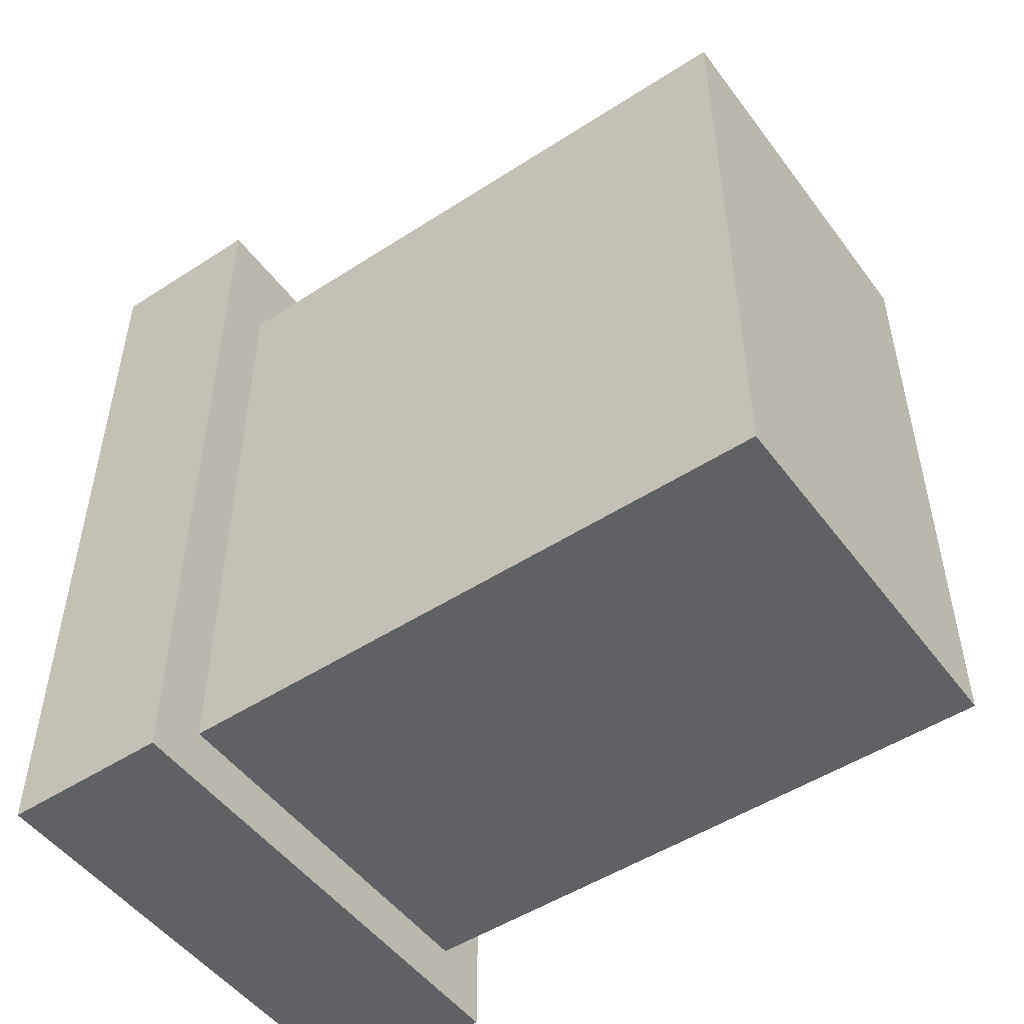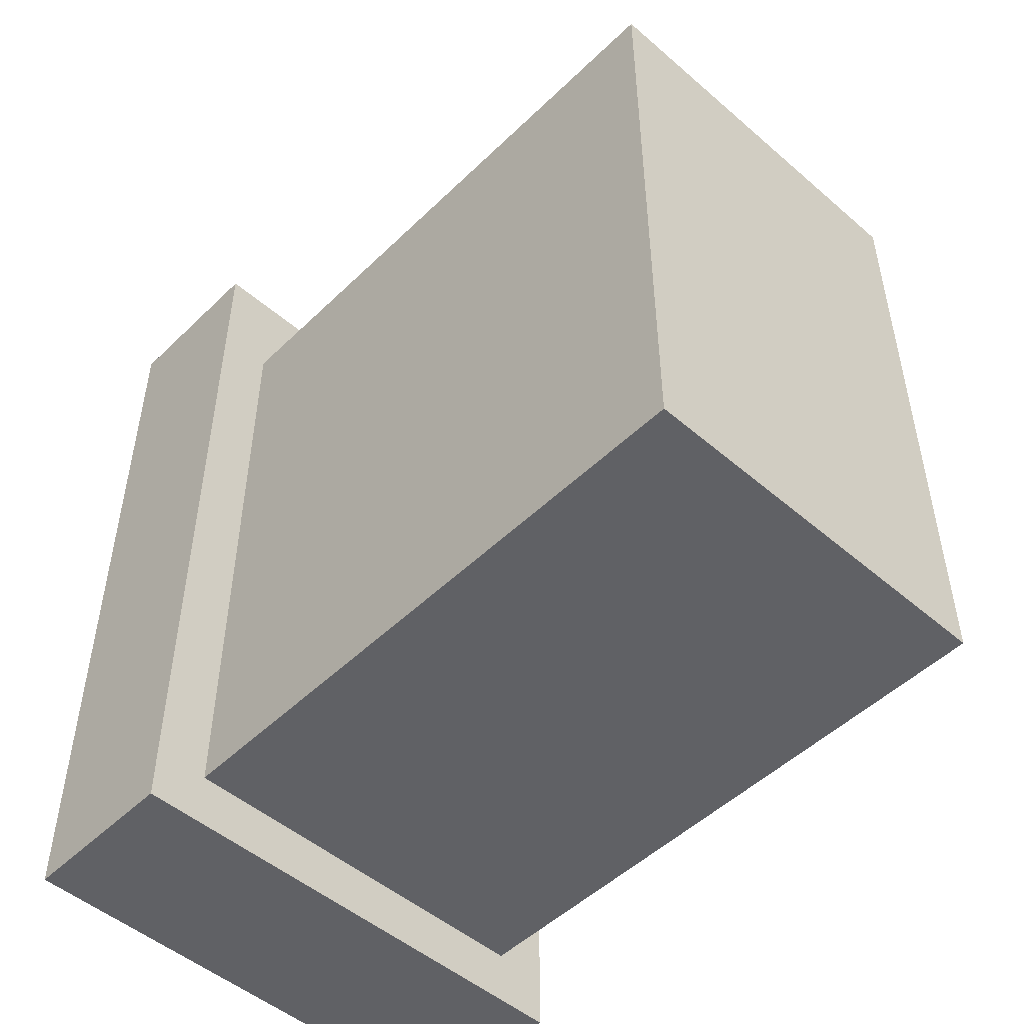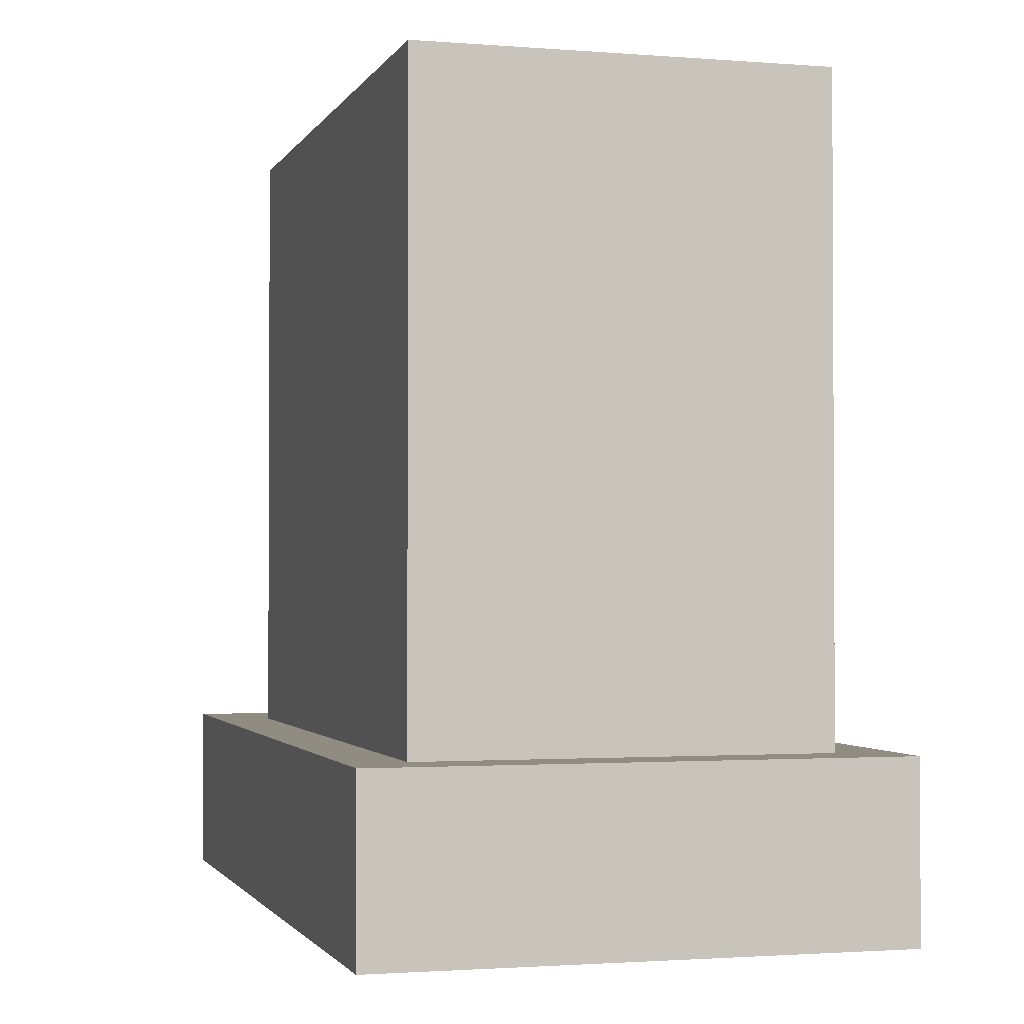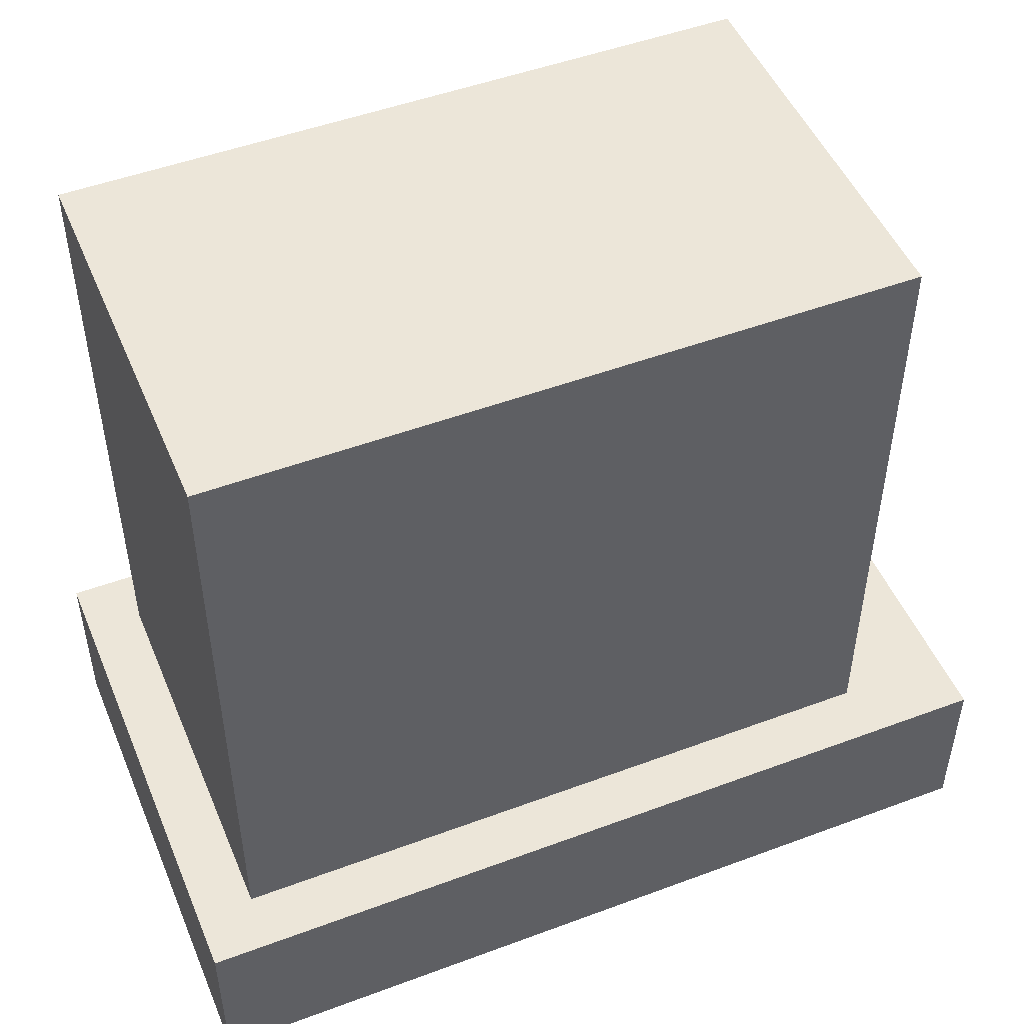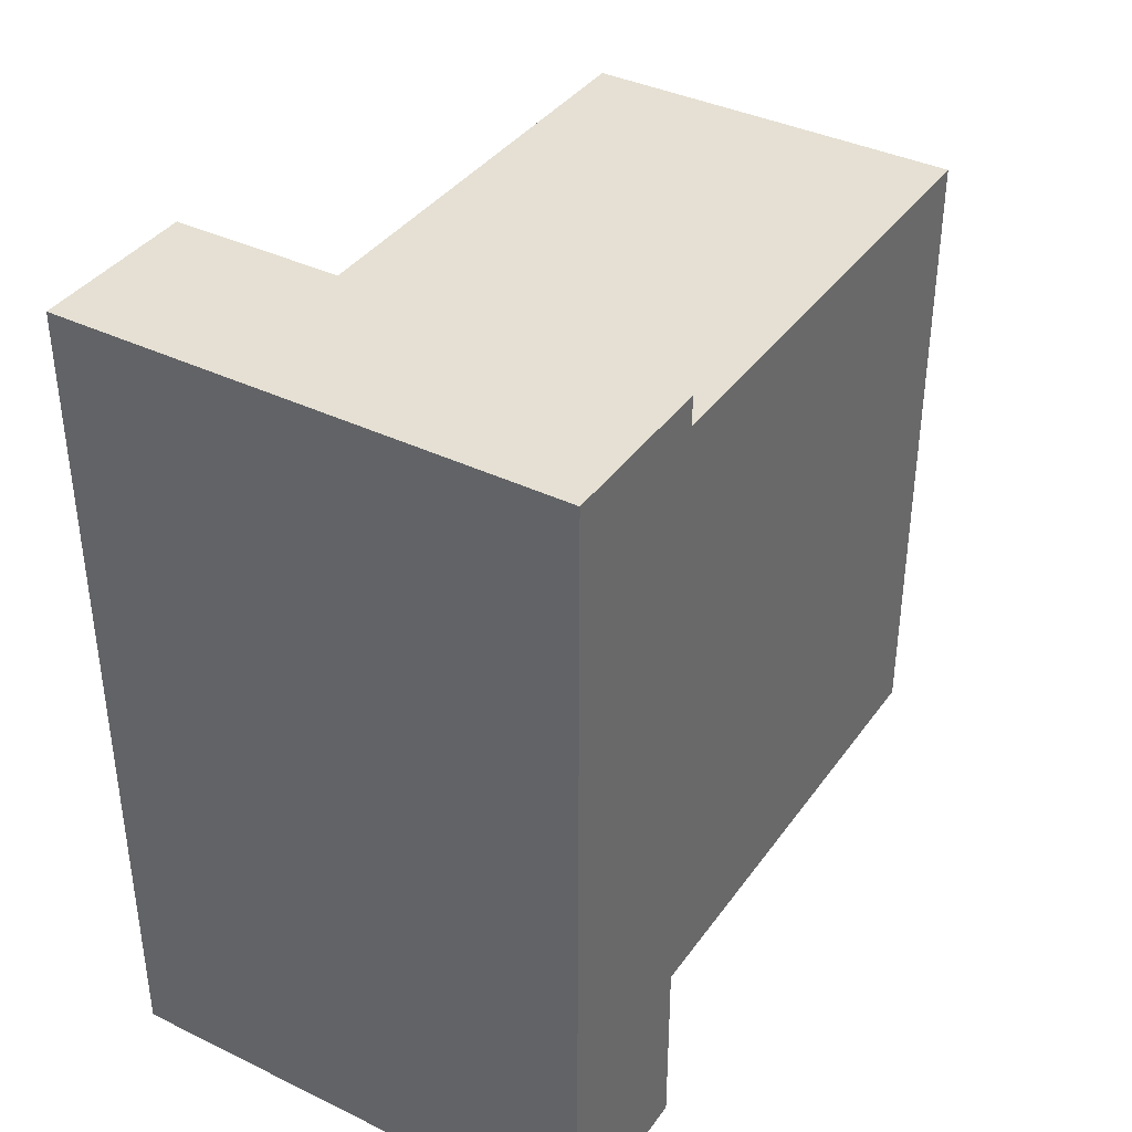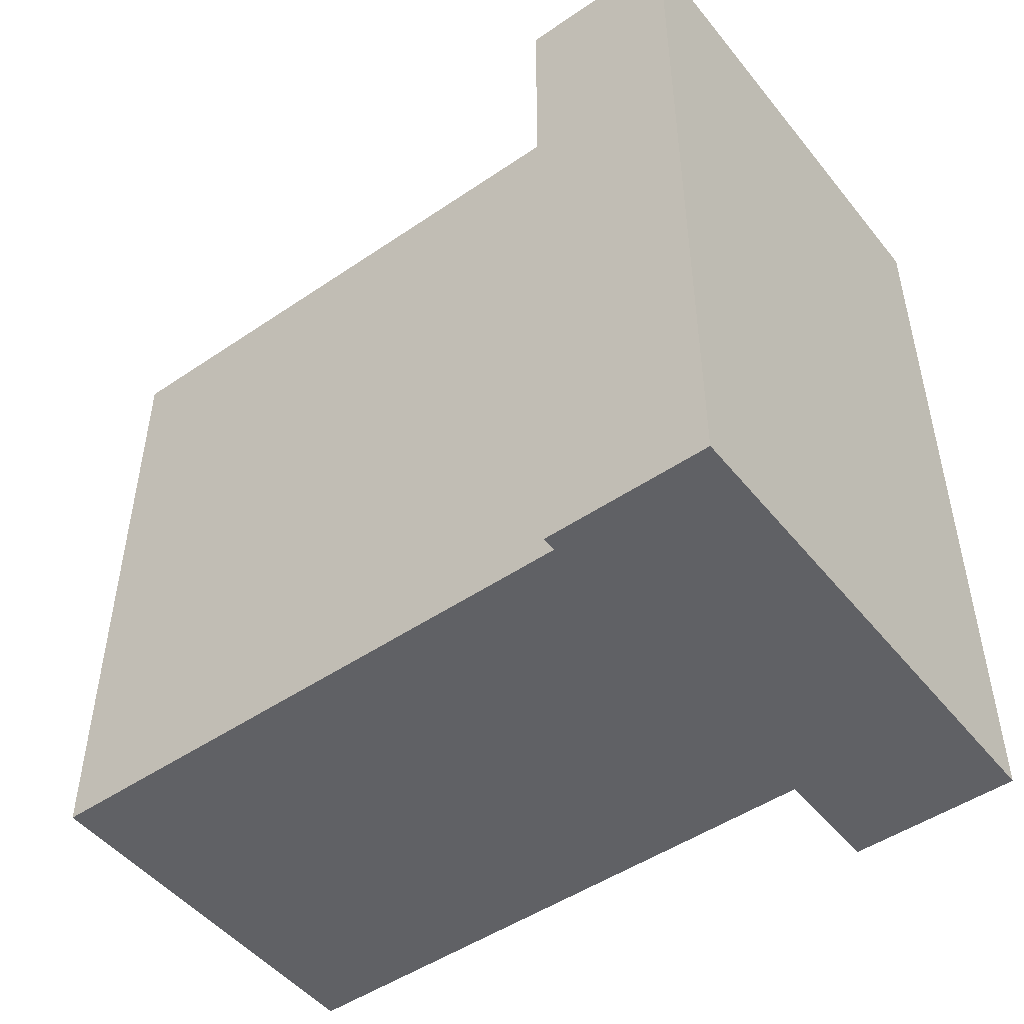
<metadata>
{"format":"obj","ext":"obj","renderer":"f3d","projection":"perspective","resolution":1024,"background":"white","views":[{"elev":-50.2,"azim":125.4,"up":"+Z"},{"elev":-49.9,"azim":136.6,"up":"+Z"},{"elev":-1.7,"azim":164.1,"up":"+Y"},{"elev":49.4,"azim":-112.4,"up":"+Y"},{"elev":38.1,"azim":31.5,"up":"+Z"},{"elev":-48.9,"azim":-52.9,"up":"+Z"}]}
</metadata>
<code>
v -4.5 0 7.5
v -4.5 0 -7.5
v -4.5 3 7.5
v -4.5 3 -7.5
v -3.5 3 5.5
v -3.5 3 -6.5
v -3.5 14 5.5
v -3.5 14 -6.5
v 3.5 3 5.5
v 3.5 3 -6.5
v 3.5 14 5.5
v 3.5 14 -6.5
v 4.5 0 7.5
v 4.5 0 -7.5
v 4.5 3 7.5
v 4.5 3 -7.5
v -4.5 0 7.5
v -4.5 3 7.5
v 4.5 0 7.5
v 4.5 3 7.5
v -3.5 3 5.5
v -3.5 14 5.5
v 3.5 3 5.5
v 3.5 14 5.5
v -3.5 3 -6.5
v -3.5 14 -6.5
v 3.5 3 -6.5
v 3.5 14 -6.5
v -4.5 0 -7.5
v -4.5 3 -7.5
v 4.5 0 -7.5
v 4.5 3 -7.5
v -4.5 0 7.5
v 4.5 0 7.5
v -4.5 0 -7.5
v 4.5 0 -7.5
v -4.5 3 7.5
v 4.5 3 7.5
v -3.5 3 5.5
v 3.5 3 5.5
v -3.5 3 -6.5
v 3.5 3 -6.5
v -4.5 3 -7.5
v 4.5 3 -7.5
v -3.5 14 5.5
v 3.5 14 5.5
v -3.5 14 -6.5
v 3.5 14 -6.5
f 3 2 1
f 4 2 3
f 7 6 5
f 8 6 7
f 9 10 11
f 11 10 12
f 13 14 15
f 15 14 16
f 19 18 17
f 20 18 19
f 23 22 21
f 24 22 23
f 25 26 27
f 27 26 28
f 29 30 31
f 31 30 32
f 35 34 33
f 36 34 35
f 37 38 39
f 39 38 40
f 37 39 41
f 40 38 42
f 37 41 43
f 41 42 43
f 42 38 44
f 43 42 44
f 45 46 47
f 47 46 48

</code>
